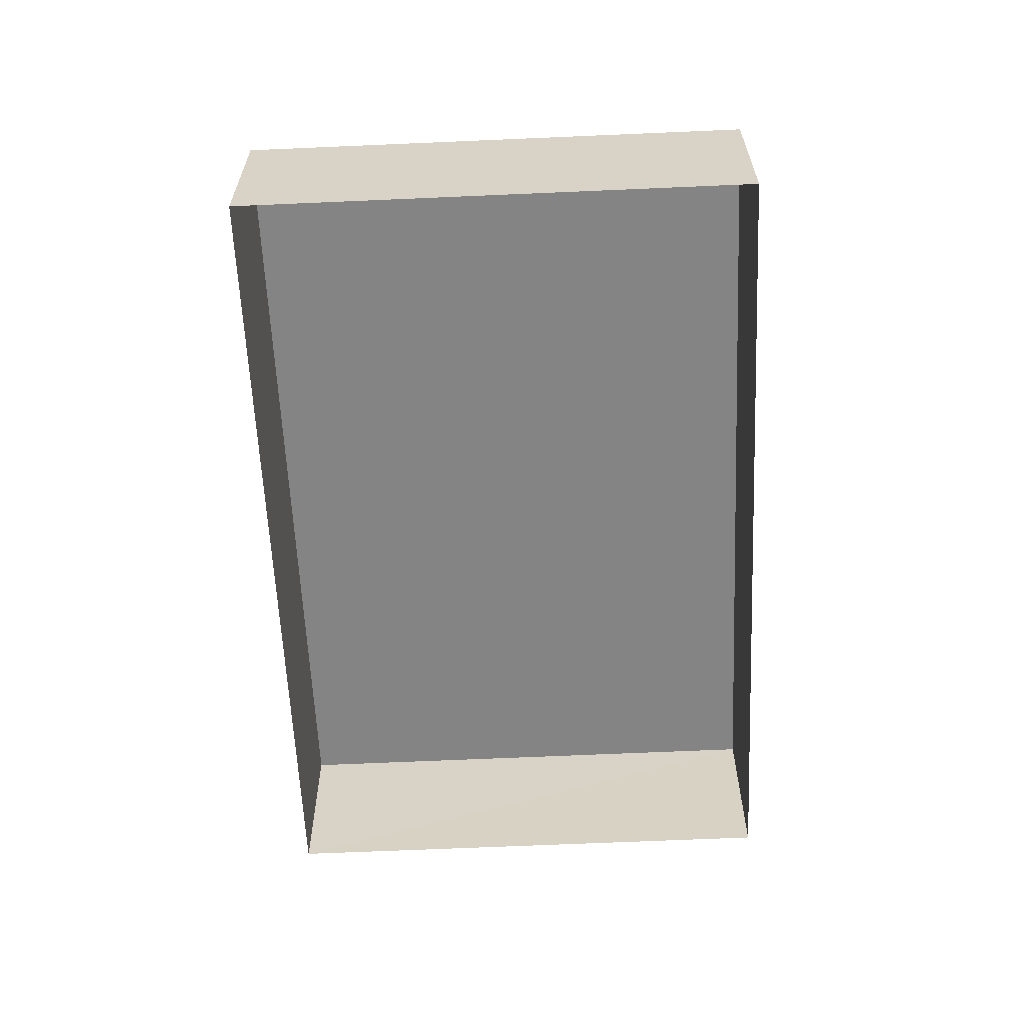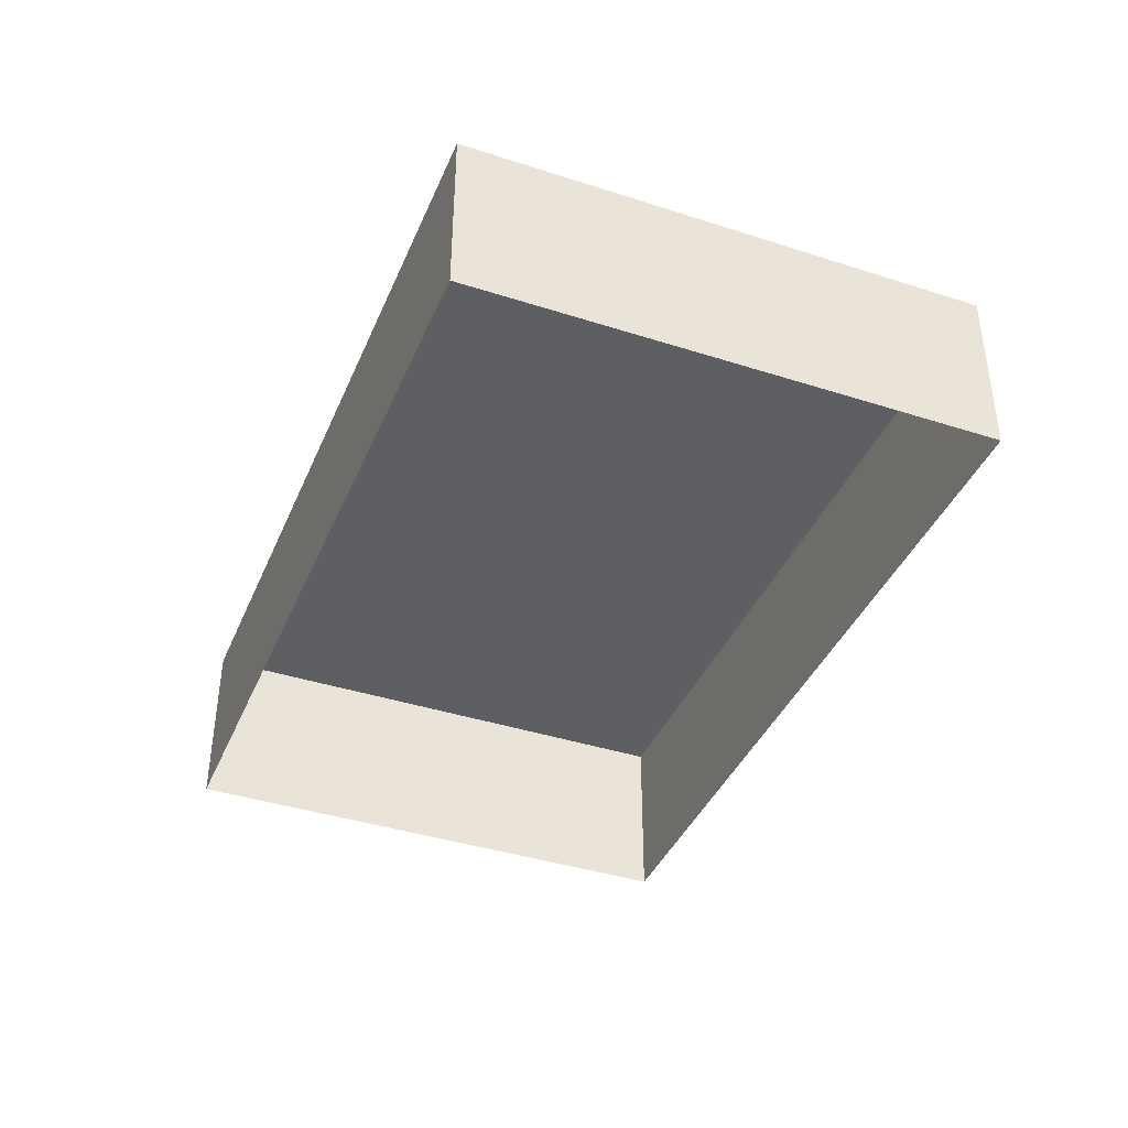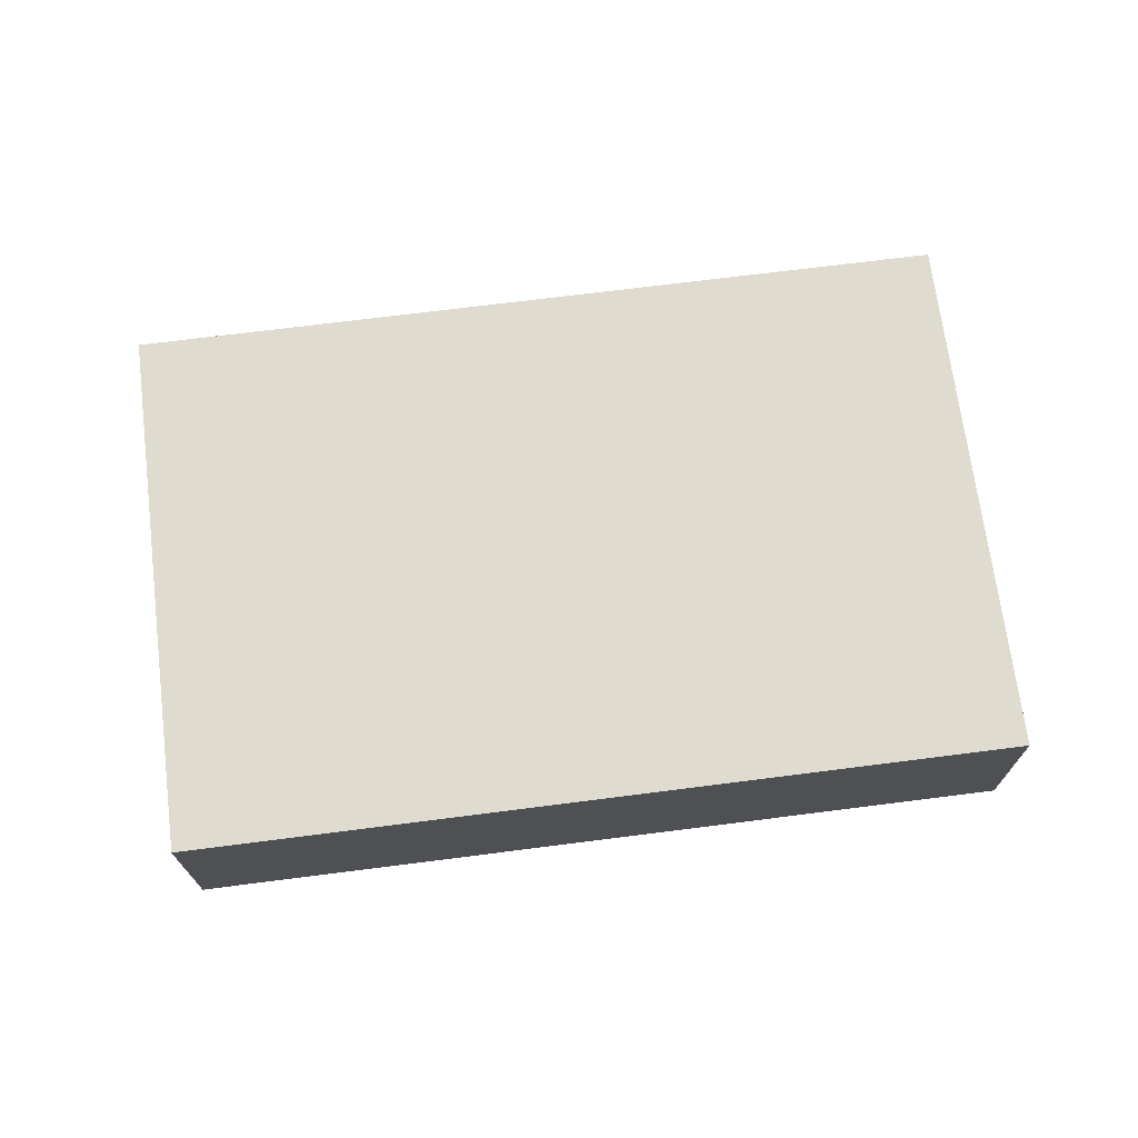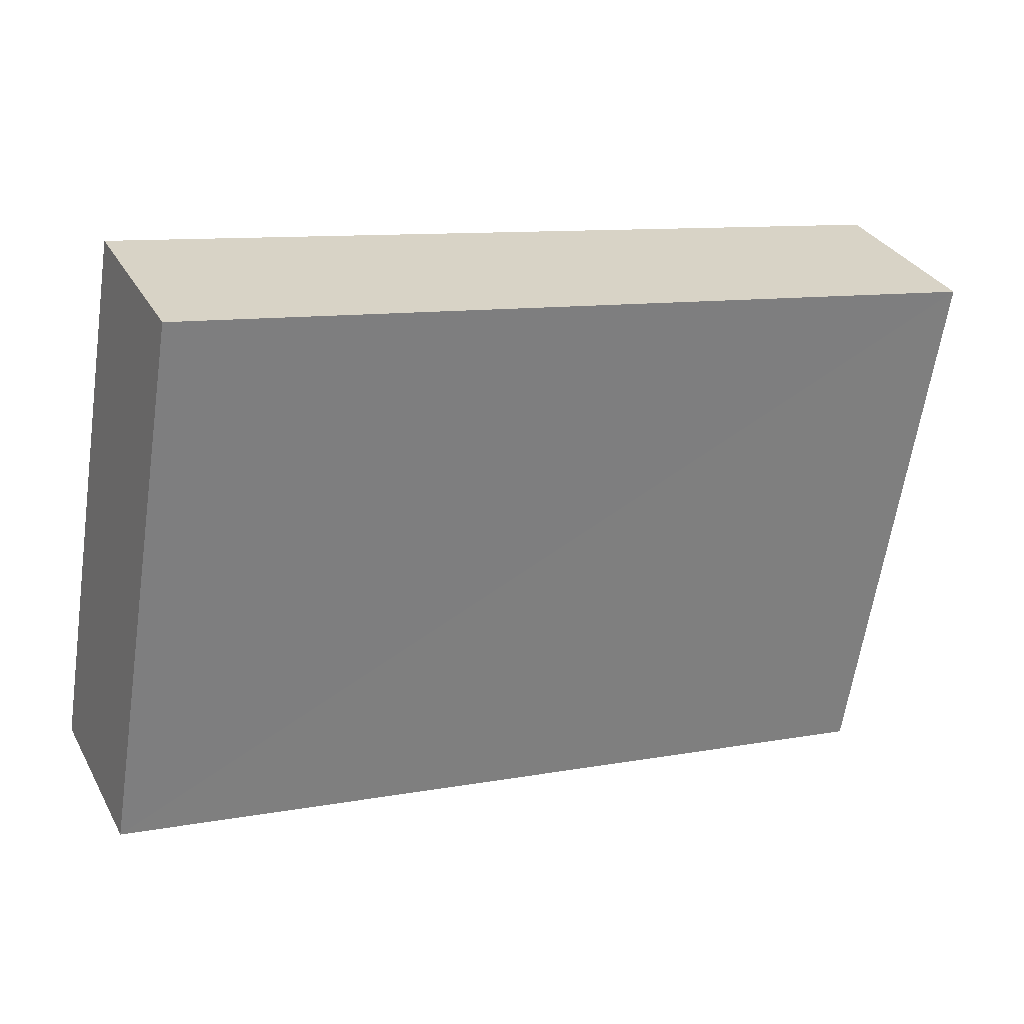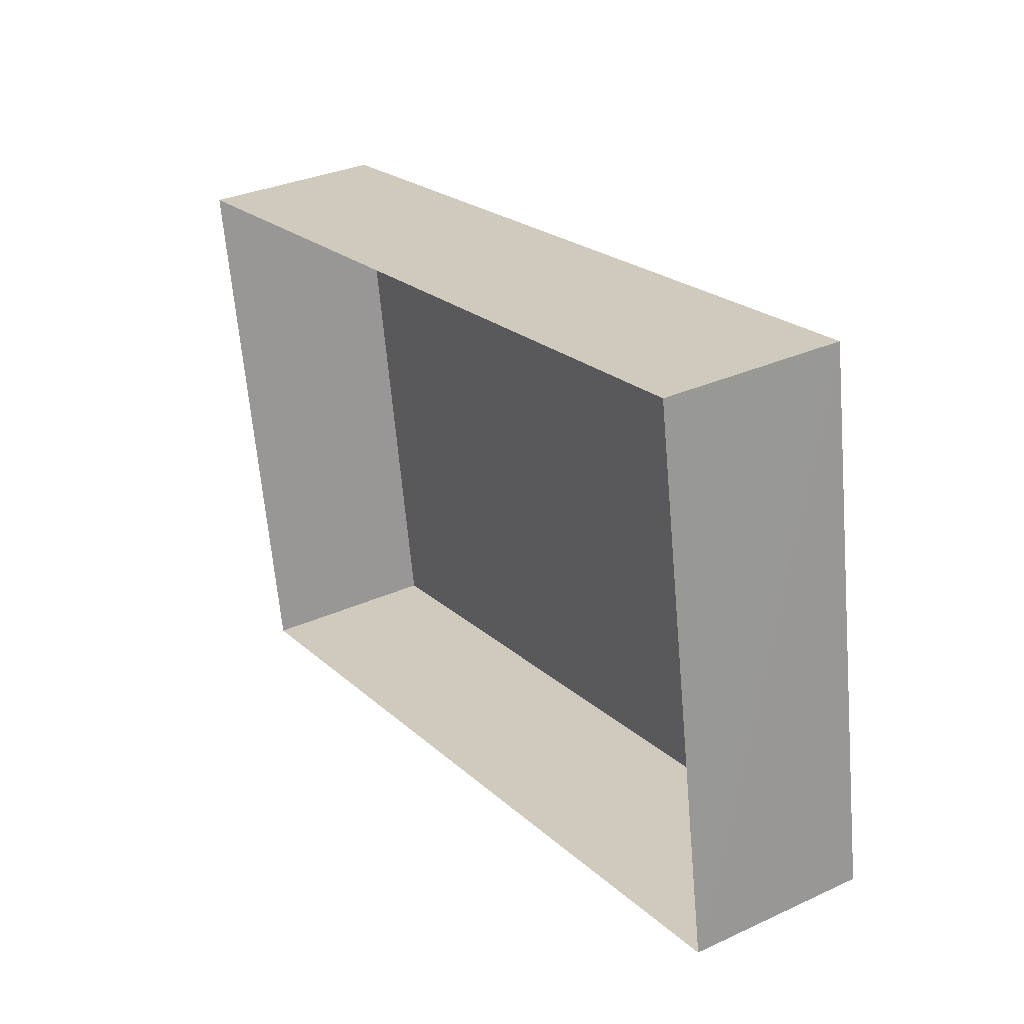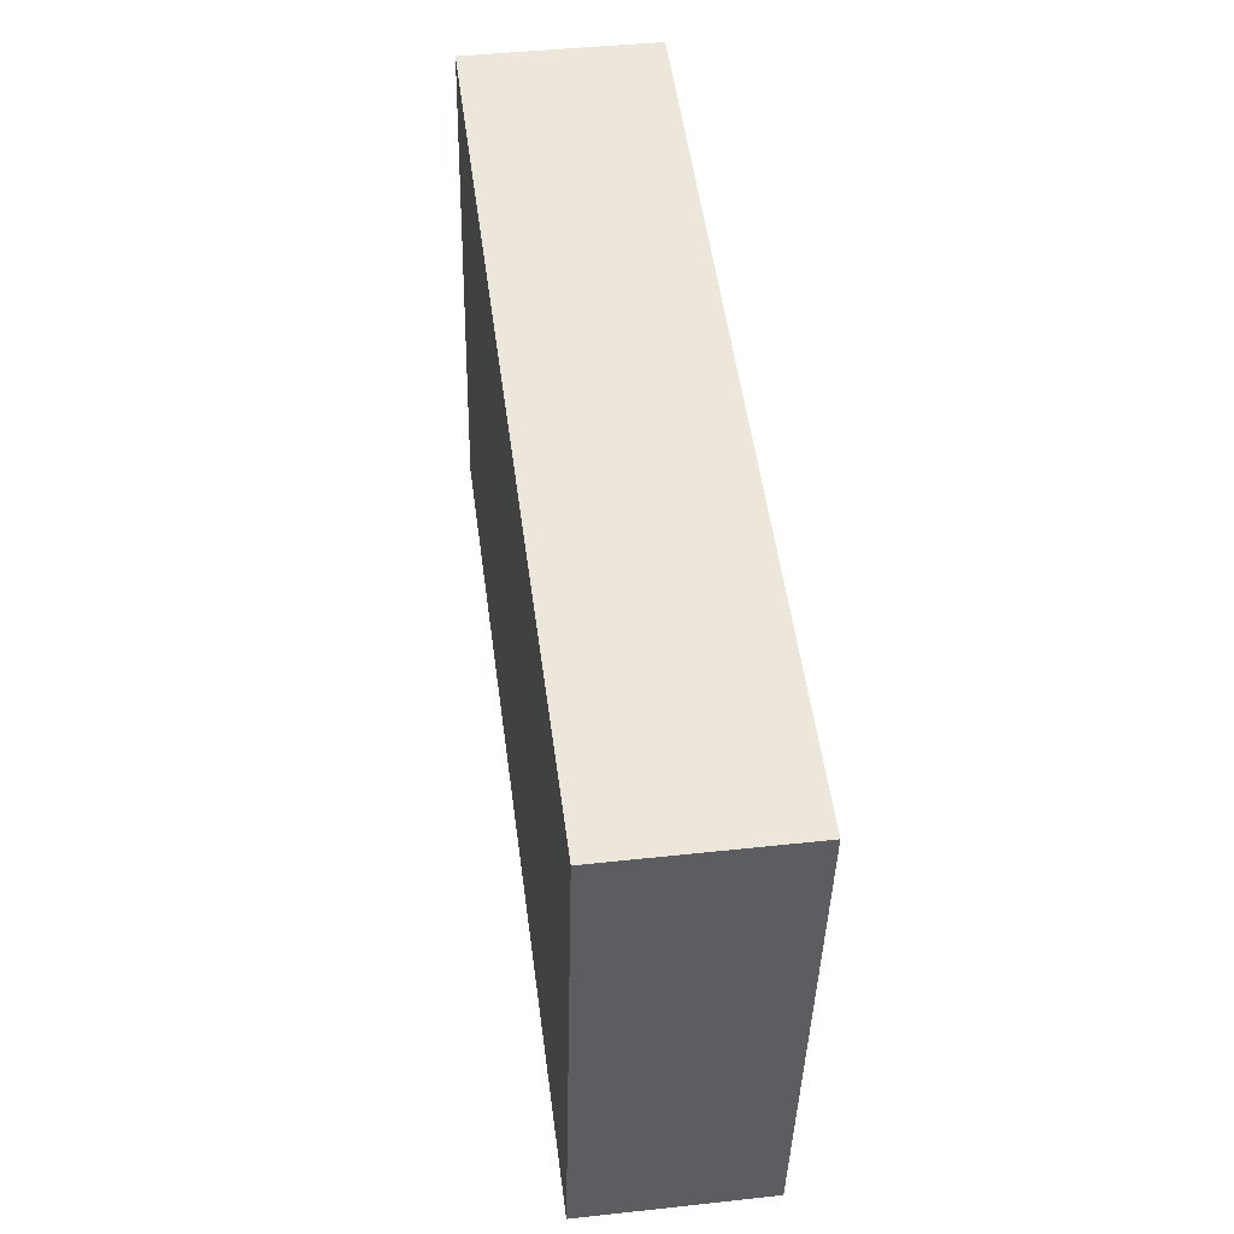
<metadata>
{"format":"obj","ext":"obj","renderer":"f3d","projection":"perspective","resolution":1024,"background":"white","views":[{"elev":-61.4,"azim":83.3,"up":"+Z"},{"elev":-39.8,"azim":-121.0,"up":"+Z"},{"elev":70.3,"azim":163.4,"up":"+Z"},{"elev":31.5,"azim":-24.5,"up":"+Y"},{"elev":32.2,"azim":-122.7,"up":"+Y"},{"elev":42.6,"azim":82.4,"up":"+Y"}]}
</metadata>
<code>
v -3.113e+05 4.31e+04 10.12
v -3.113e+05 4.311e+04 10.13
v -3.113e+05 4.31e+04 10.12
v -3.113e+05 4.311e+04 10.13
v -3.113e+05 4.311e+04 12.49
v -3.113e+05 4.31e+04 12.48
v -3.113e+05 4.31e+04 12.48
v -3.113e+05 4.311e+04 12.49
f 1 2 3
f 1 4 2
f 5 6 7
f 5 8 6
f 8 4 1
f 6 8 1
f 7 1 3
f 7 6 1
f 5 2 4
f 8 5 4
f 5 3 2
f 5 7 3

</code>
